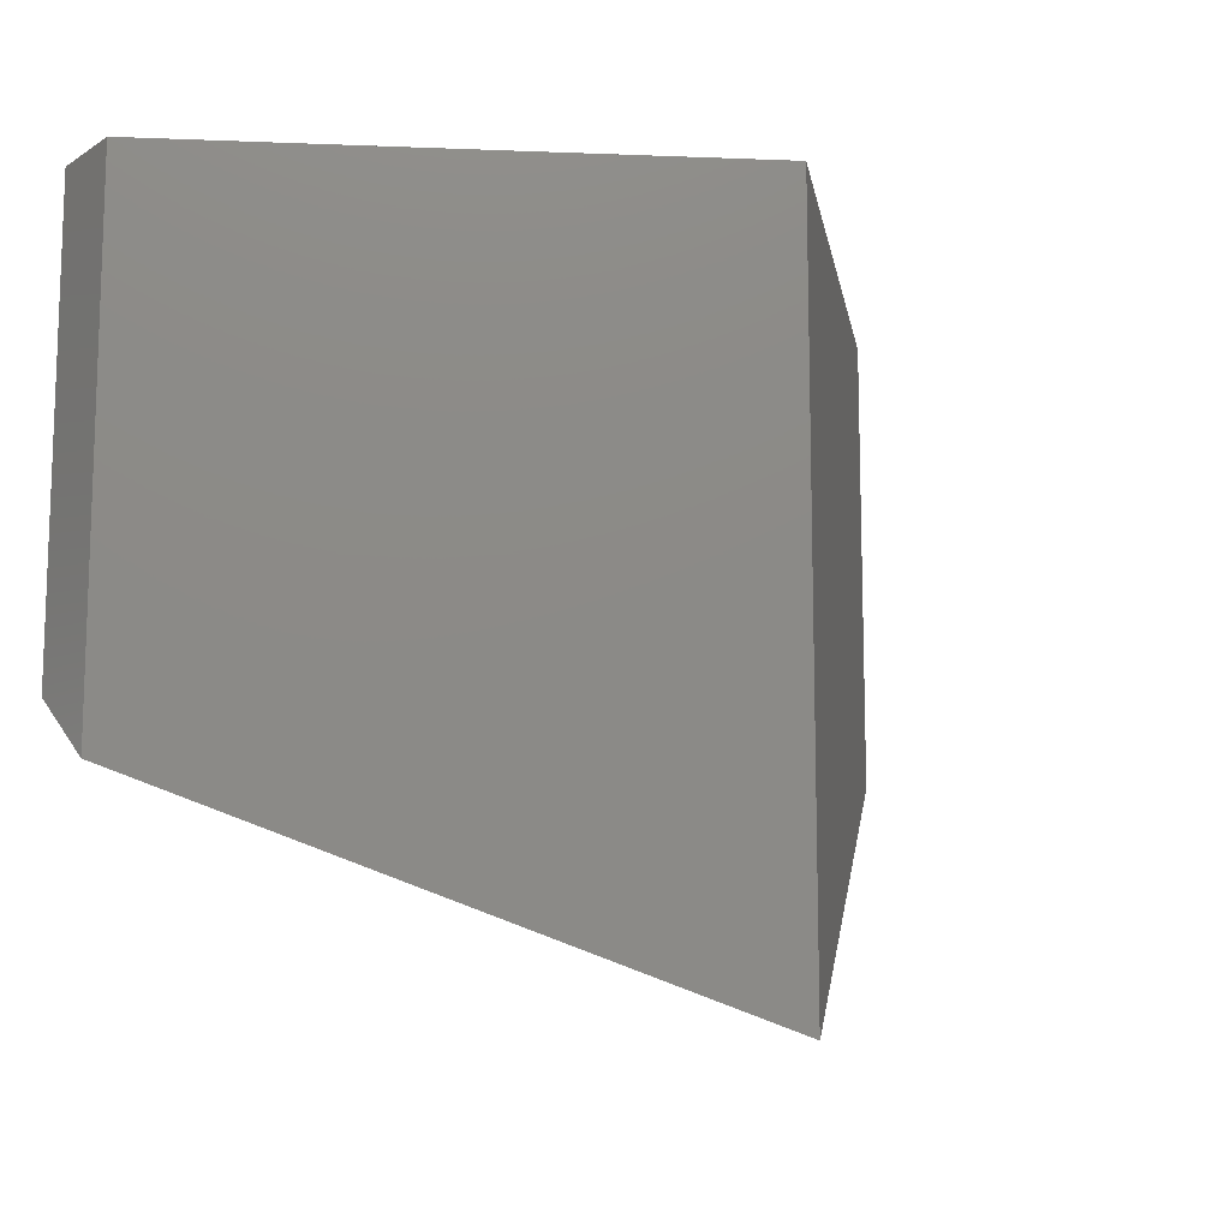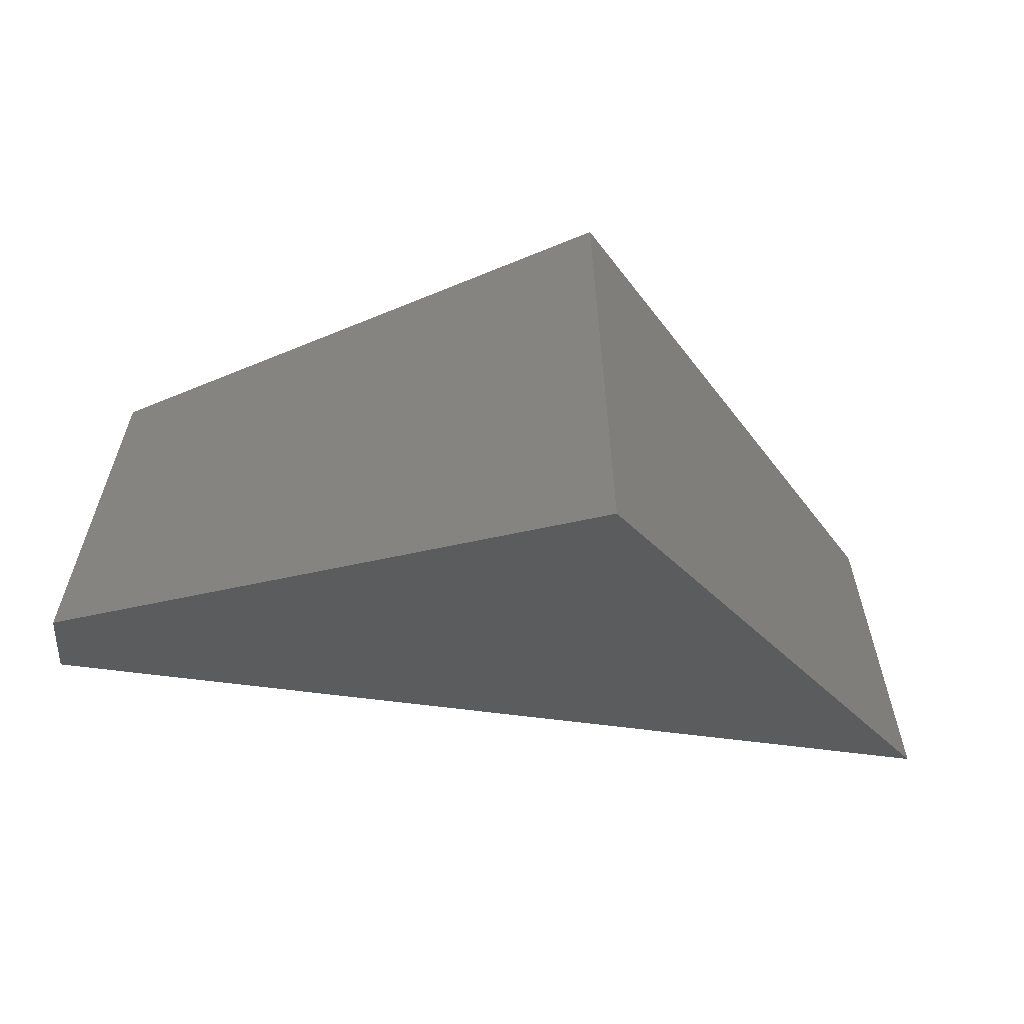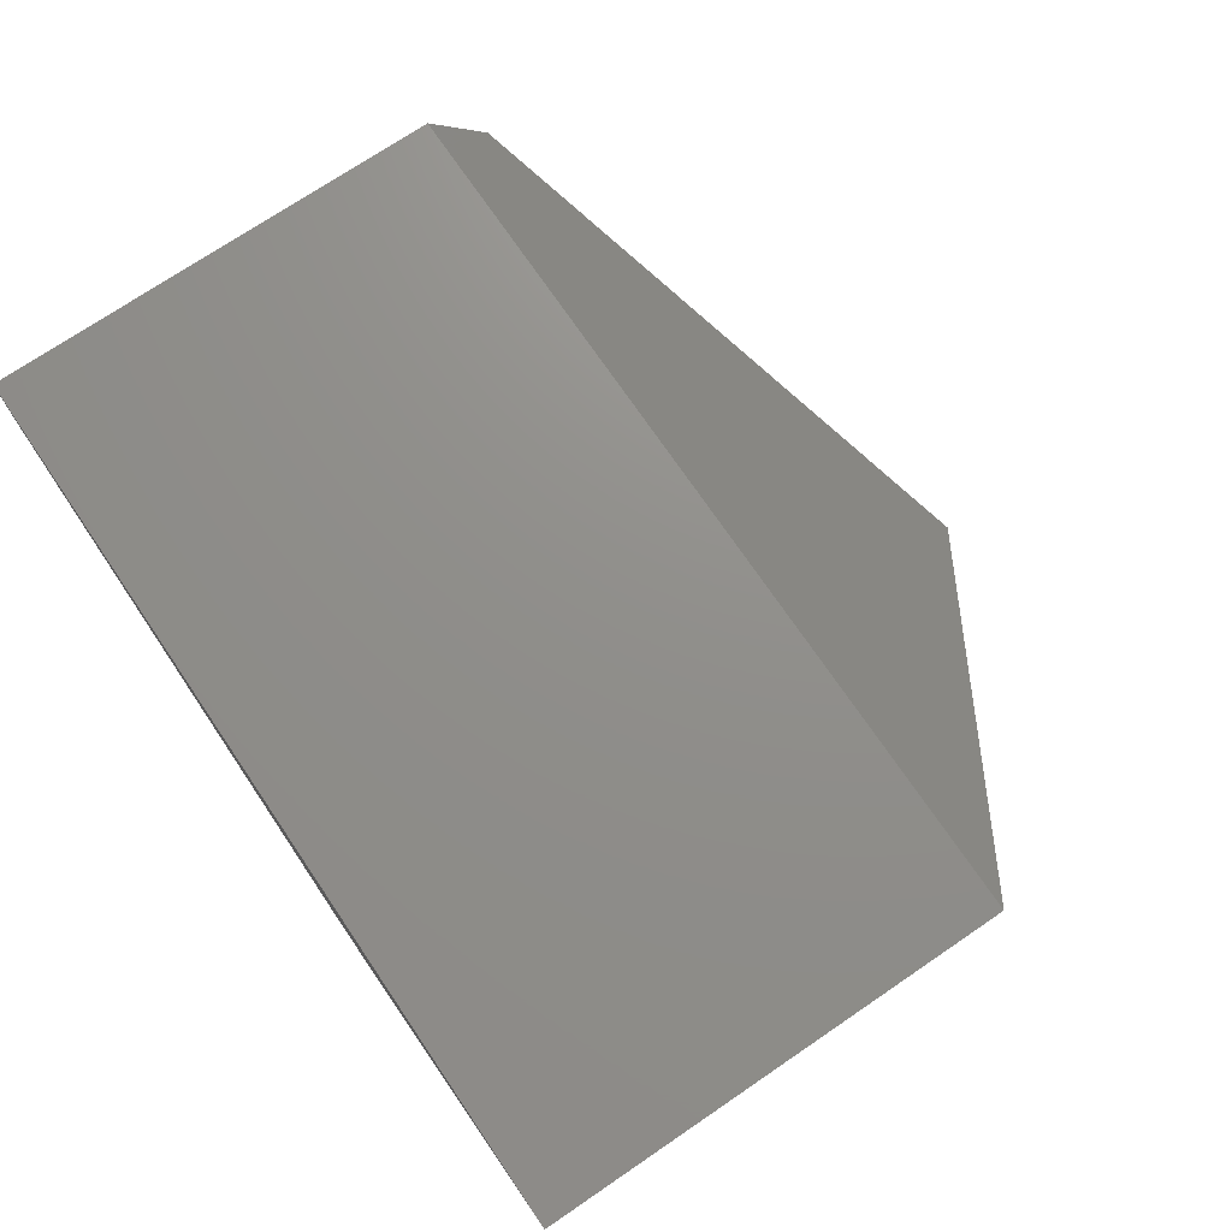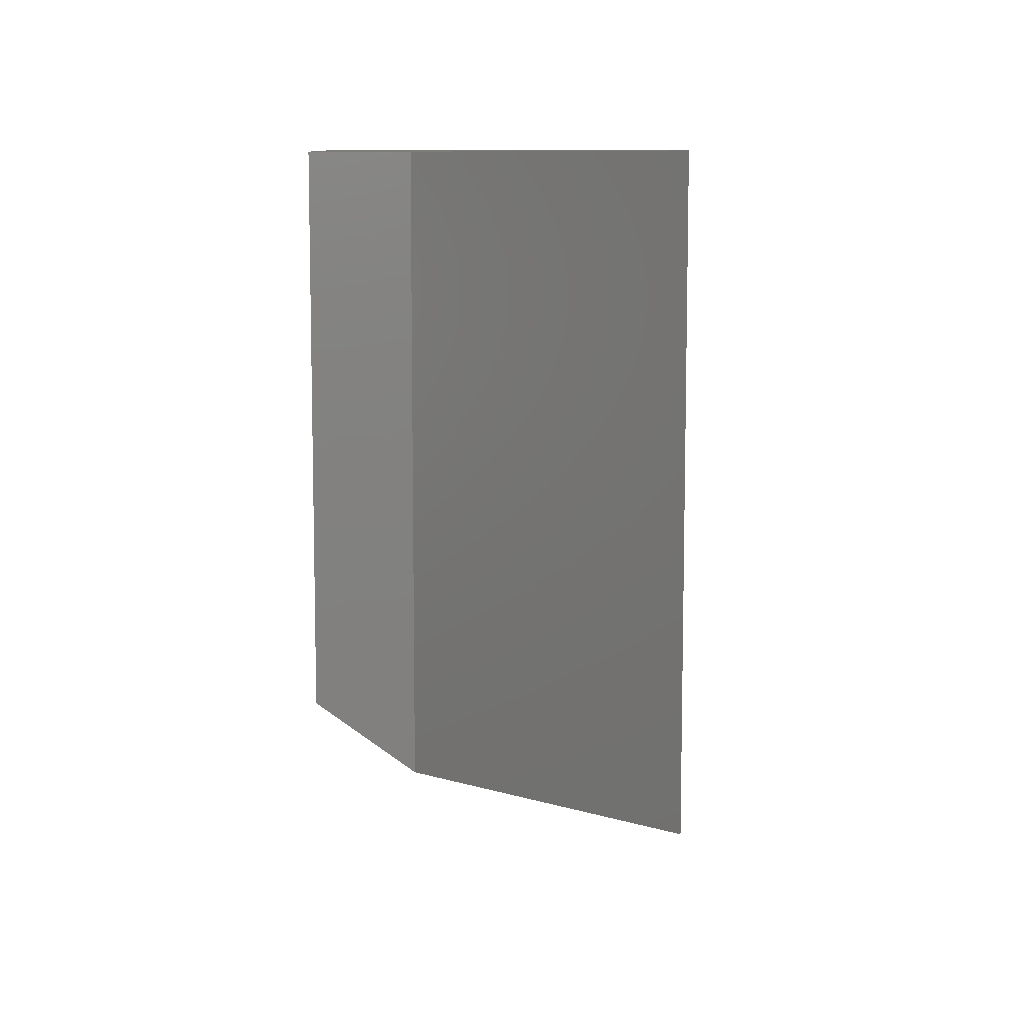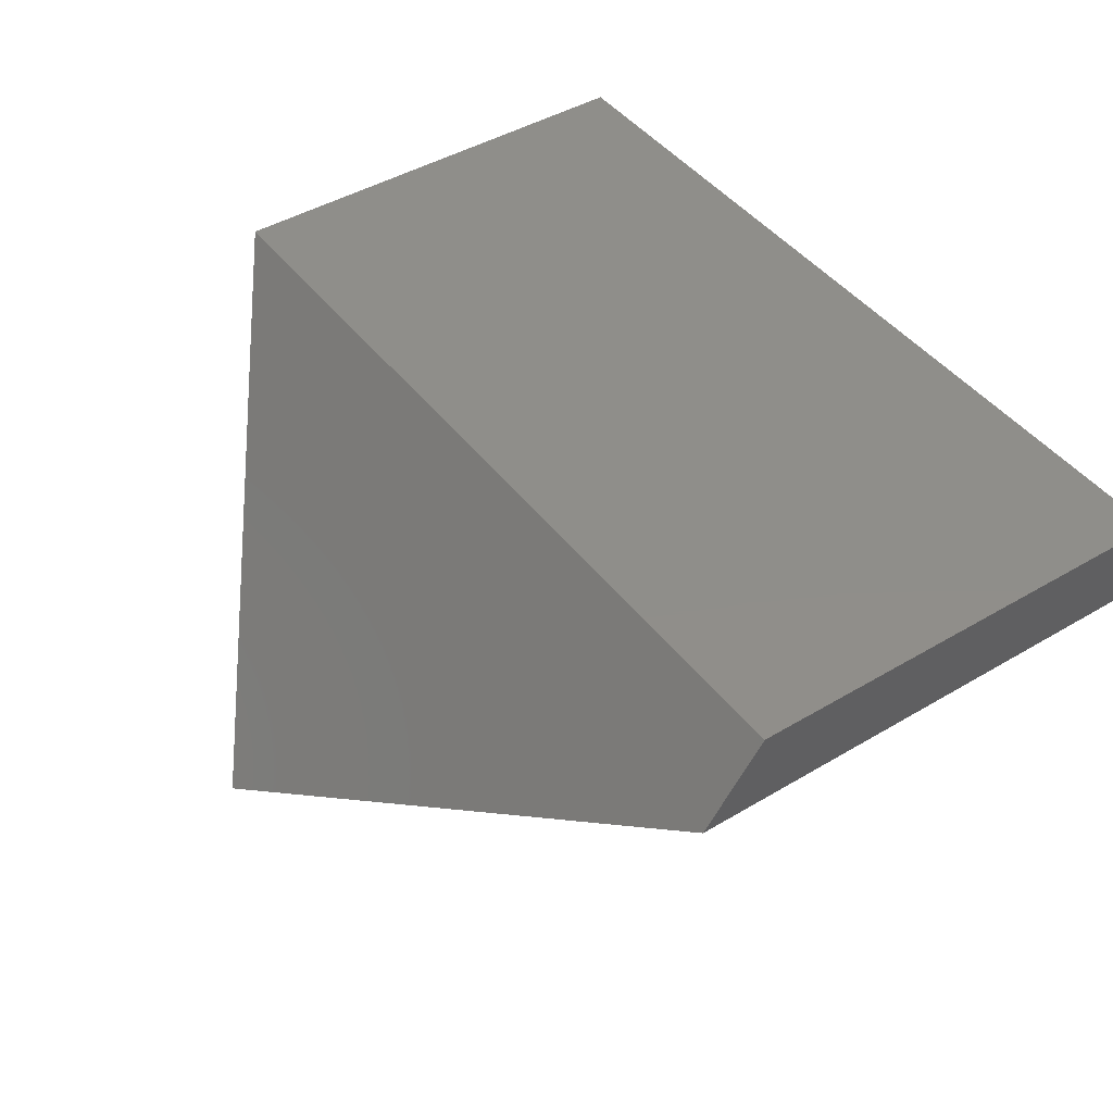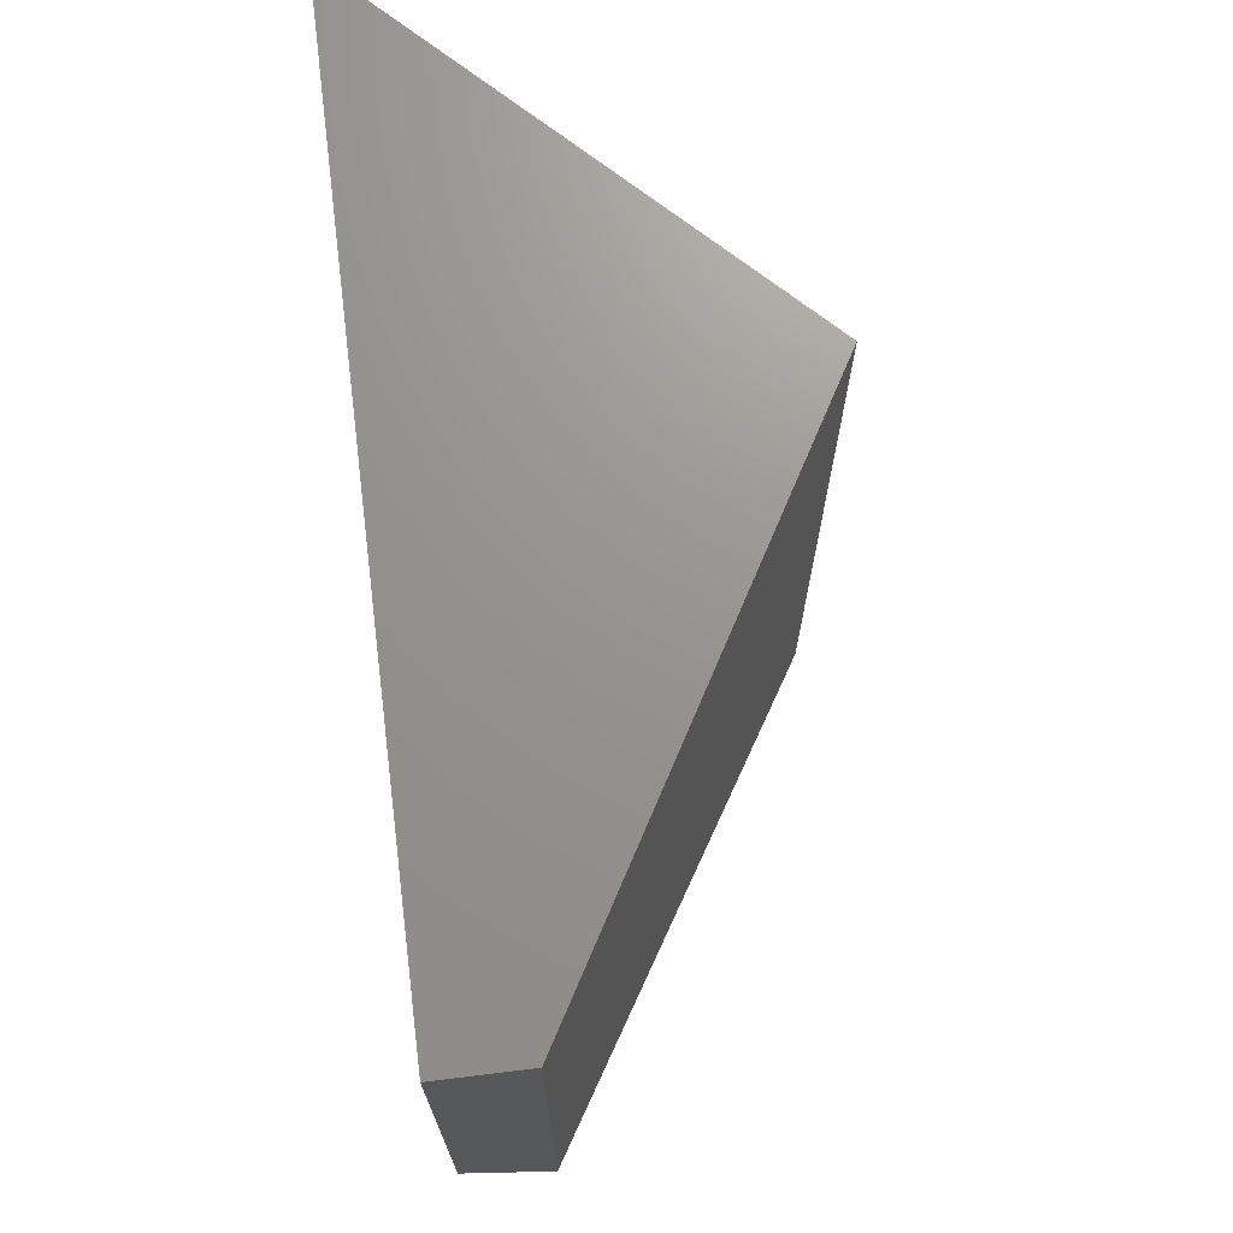
<metadata>
{"format":"stl","ext":"stl","renderer":"f3d","projection":"perspective","resolution":1024,"background":"white","views":[{"elev":-12.1,"azim":144.7,"up":"+Y"},{"elev":-64.1,"azim":172.6,"up":"+Y"},{"elev":72.9,"azim":-124.2,"up":"+Z"},{"elev":9.2,"azim":87.1,"up":"+Y"},{"elev":44.5,"azim":55.2,"up":"+Z"},{"elev":70.9,"azim":83.0,"up":"+Y"}]}
</metadata>
<code>
# stl→obj: 8 verts, 12 faces
v -0.4309 -0.6274 0.4309
v 4.485e-17 -0.4428 0.6797
v -0.75 -0.3906 0.75
v 4.337e-17 -0.3906 0.75
v -4.305e-18 7.546e-17 0.6797
v 0 8.327e-17 0.75
v -0.75 0 0.75
v -0.4309 -6.163e-33 0.4309
f 1 2 3
f 3 2 4
f 5 6 2
f 2 6 4
f 3 7 1
f 1 7 8
f 8 7 5
f 5 7 6
f 1 8 2
f 2 8 5
f 6 7 4
f 4 7 3

</code>
